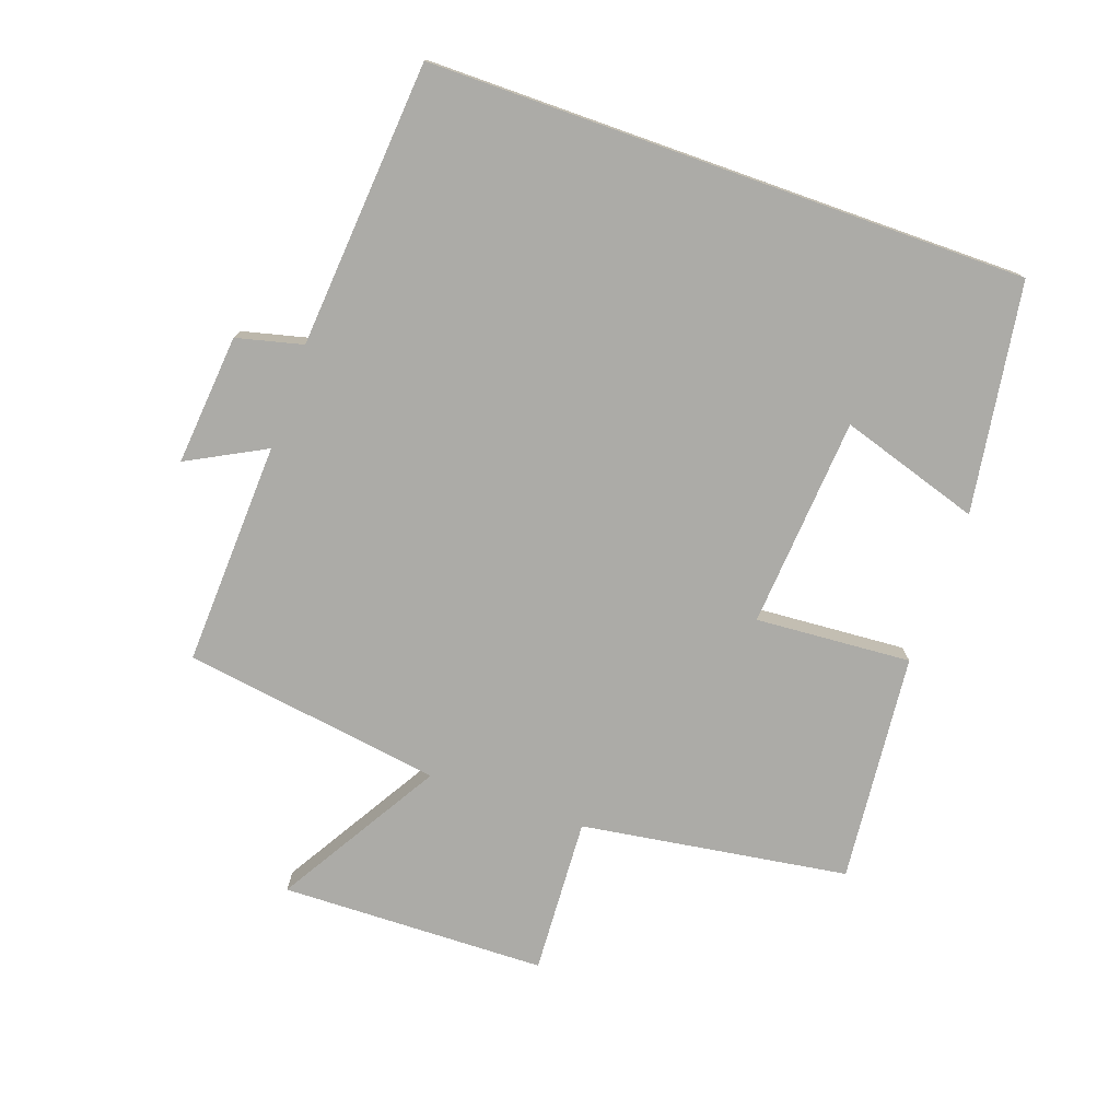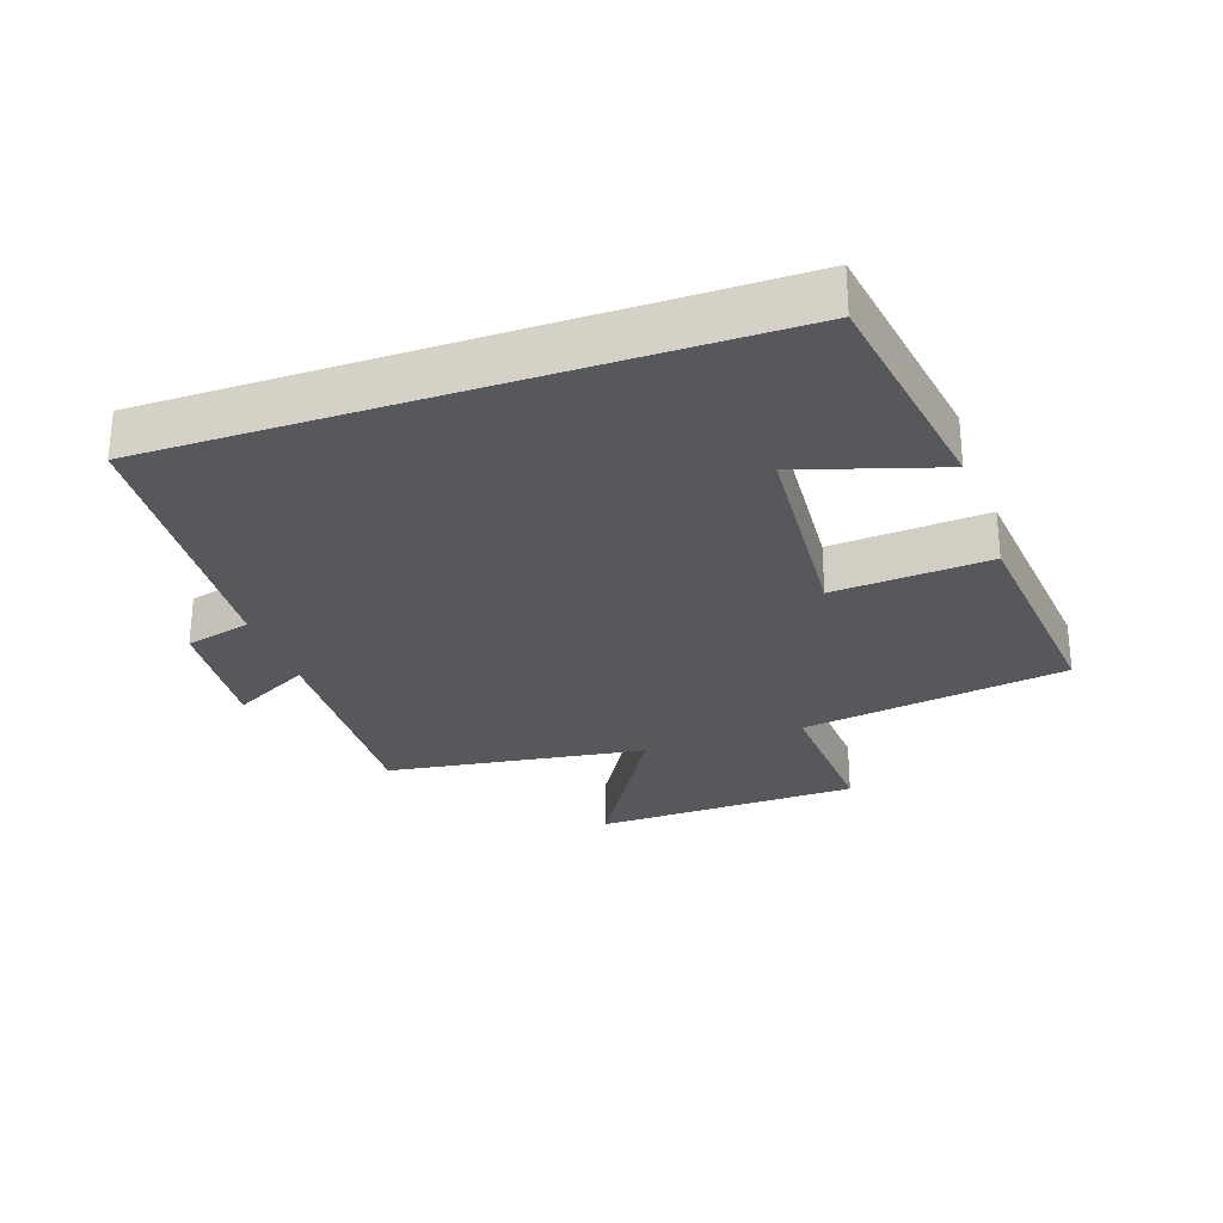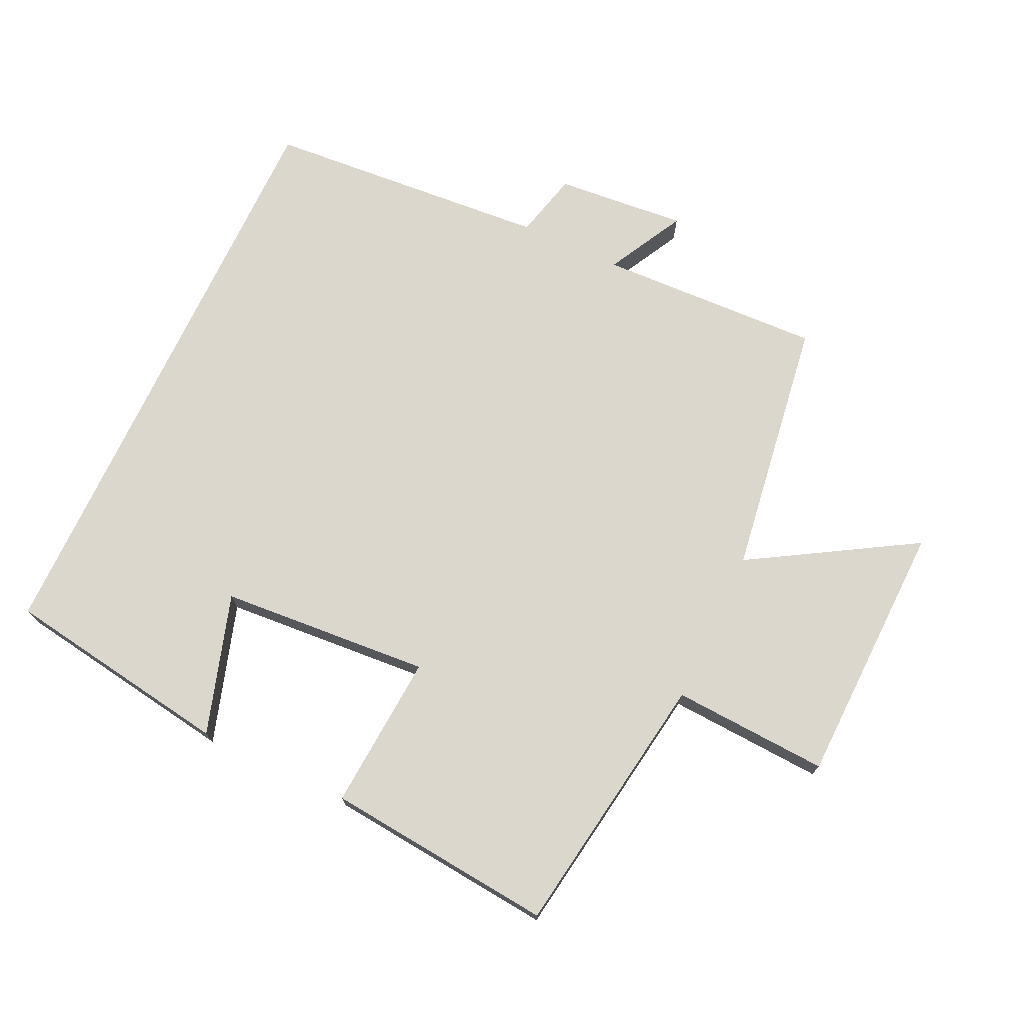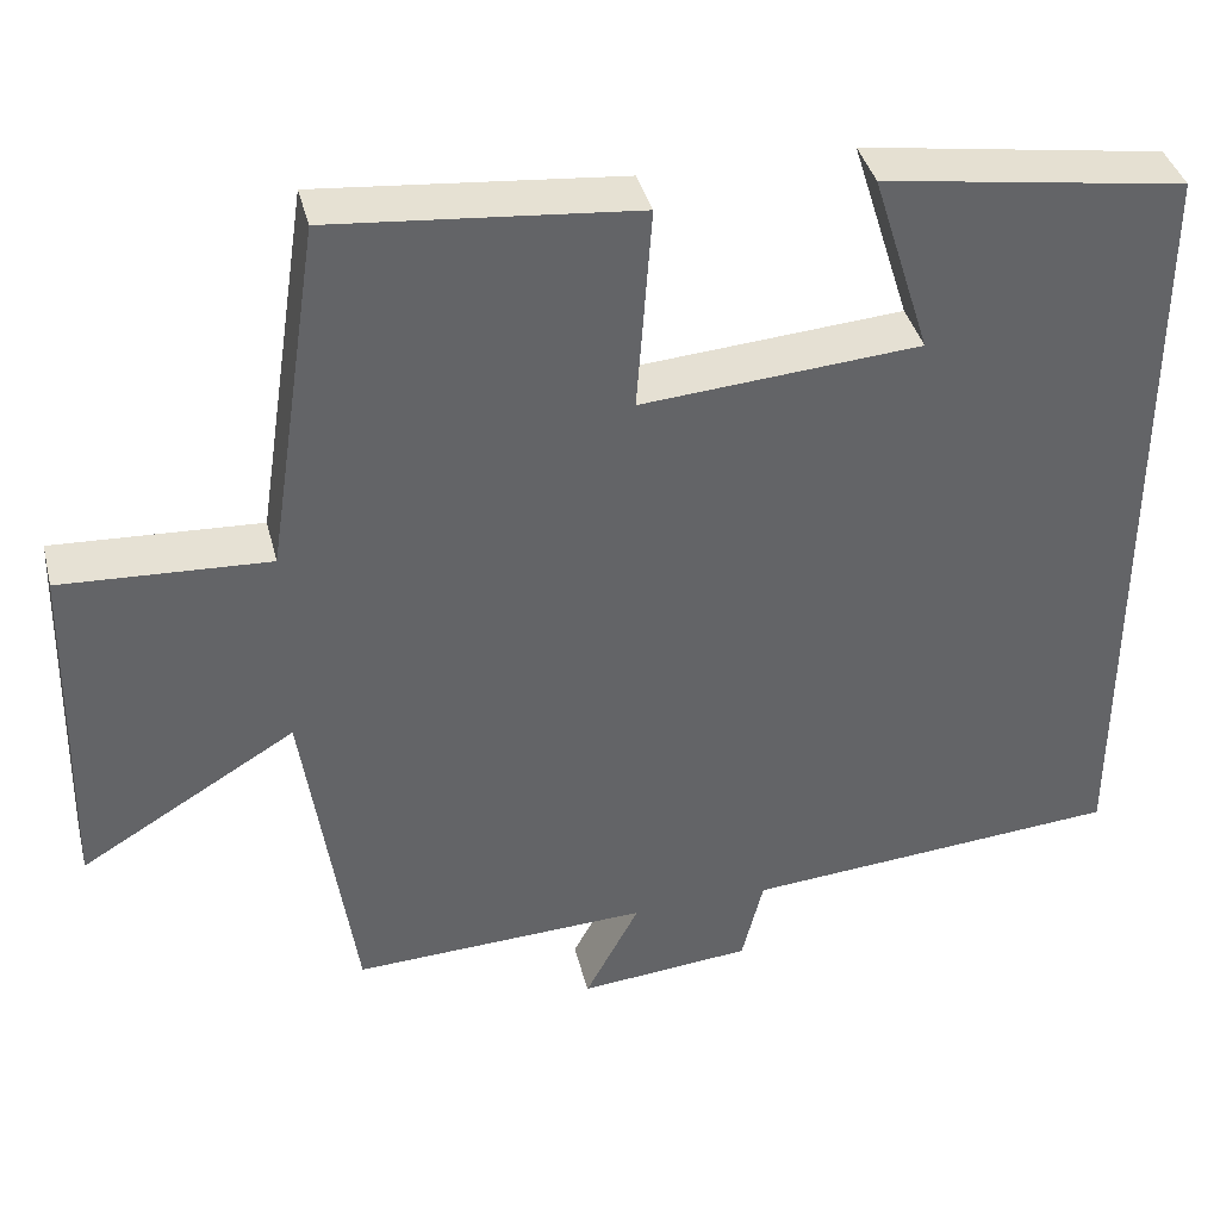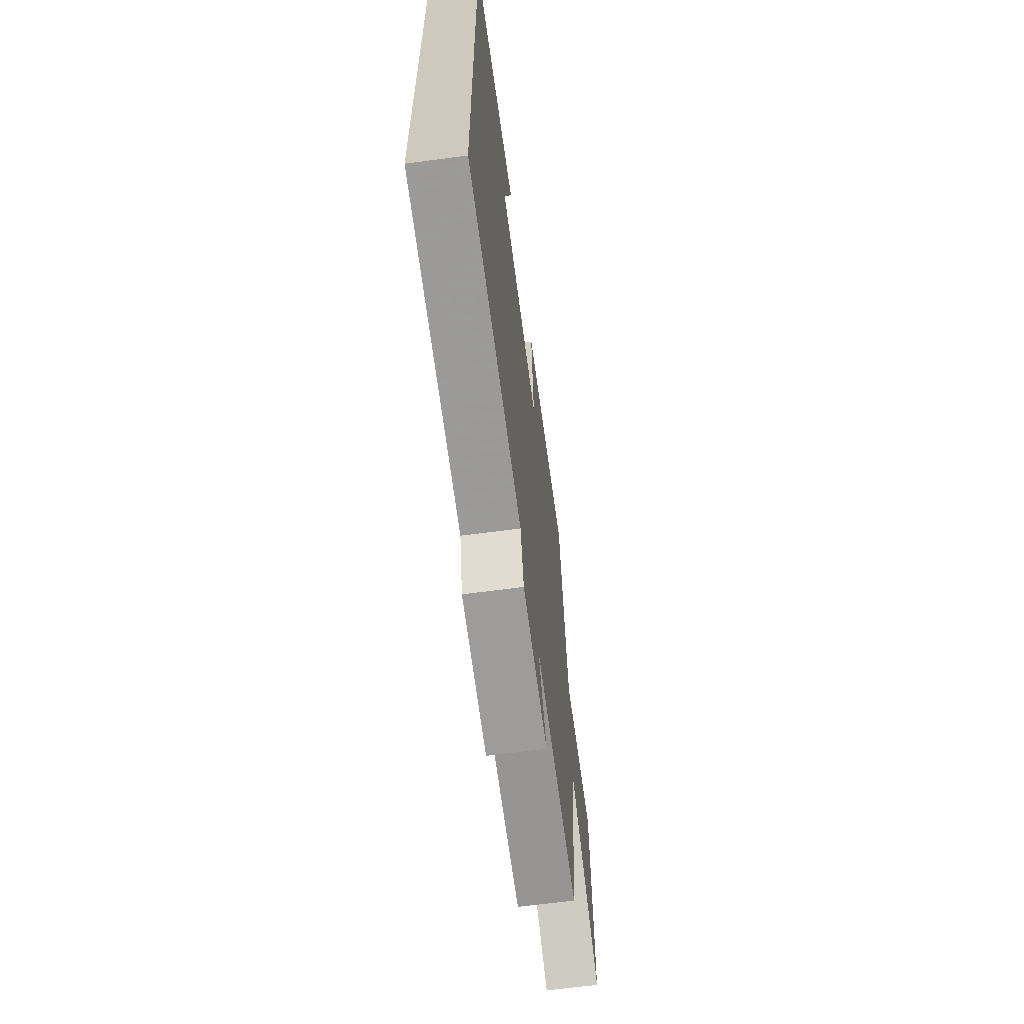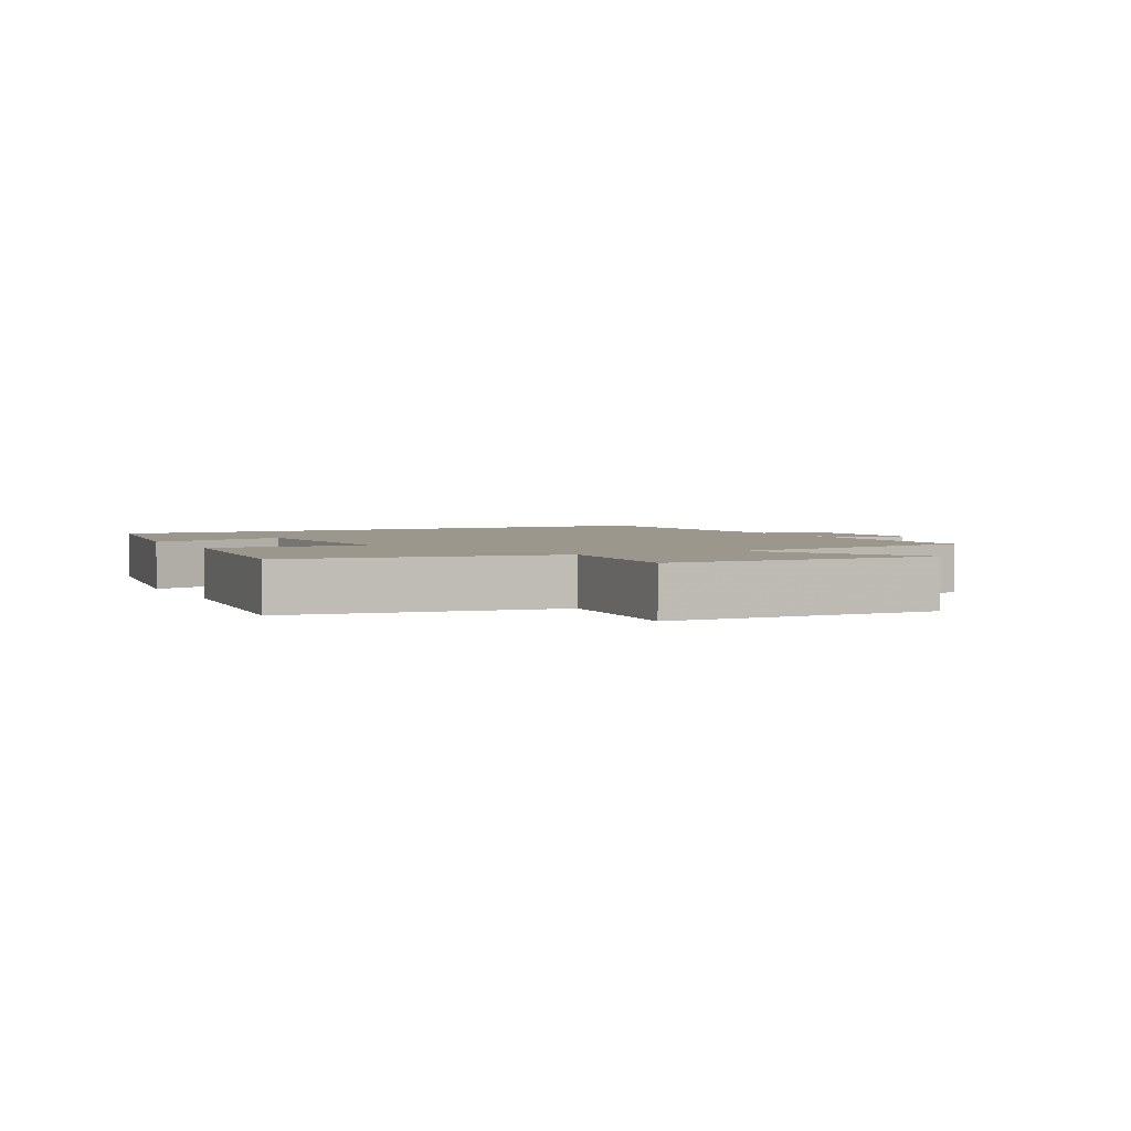
<metadata>
{"format":"obj","ext":"obj","renderer":"f3d","projection":"perspective","resolution":1024,"background":"white","views":[{"elev":-76.2,"azim":-109.5,"up":"+Y"},{"elev":-28.0,"azim":-71.0,"up":"+Y"},{"elev":73.0,"azim":25.2,"up":"+Y"},{"elev":39.1,"azim":166.0,"up":"+Z"},{"elev":-65.2,"azim":-82.4,"up":"+Z"},{"elev":2.9,"azim":63.6,"up":"+Y"}]}
</metadata>
<code>
v 0.442 0.07 -0.514
v 0.099 0.07 -0.5
v 0.162 0.07 -0.619
v -0.038 0.07 -0.601
v -0.063 0.07 -0.5
v -0.5 0.07 -0.466
v -0.5 0.07 0.446
v -0.15 0.07 0.5
v -0.217 0.07 0.286
v 0.105 0.07 0.262
v 0.088 0.07 0.5
v 0.438 0.07 0.534
v 0.5 0.07 0.126
v 0.739 0.07 0.139
v 0.749 0.07 -0.267
v 0.5 0.07 -0.118
v 0.442 0 -0.514
v 0.099 0 -0.5
v 0.162 0 -0.619
v -0.038 0 -0.601
v -0.063 0 -0.5
v -0.5 0 -0.466
v -0.5 0 0.446
v -0.15 0 0.5
v -0.217 0 0.286
v 0.105 0 0.262
v 0.088 0 0.5
v 0.438 0 0.534
v 0.5 0 0.126
v 0.739 0 0.139
v 0.749 0 -0.267
v 0.5 0 -0.118
f 13 14 15 16
f 13 16 1 2
f 10 11 12 13
f 9 10 13 2
f 6 7 8 9
f 5 6 9 2
f 2 3 4 5
f 32 31 30 29
f 18 17 32 29
f 29 28 27 26
f 18 29 26 25
f 25 24 23 22
f 18 25 22 21
f 21 20 19 18
f 1 17 18 2
f 2 18 19 3
f 3 19 20 4
f 4 20 21 5
f 5 21 22 6
f 6 22 23 7
f 7 23 24 8
f 8 24 25 9
f 9 25 26 10
f 10 26 27 11
f 11 27 28 12
f 12 28 29 13
f 13 29 30 14
f 14 30 31 15
f 15 31 32 16
f 16 32 17 1

</code>
